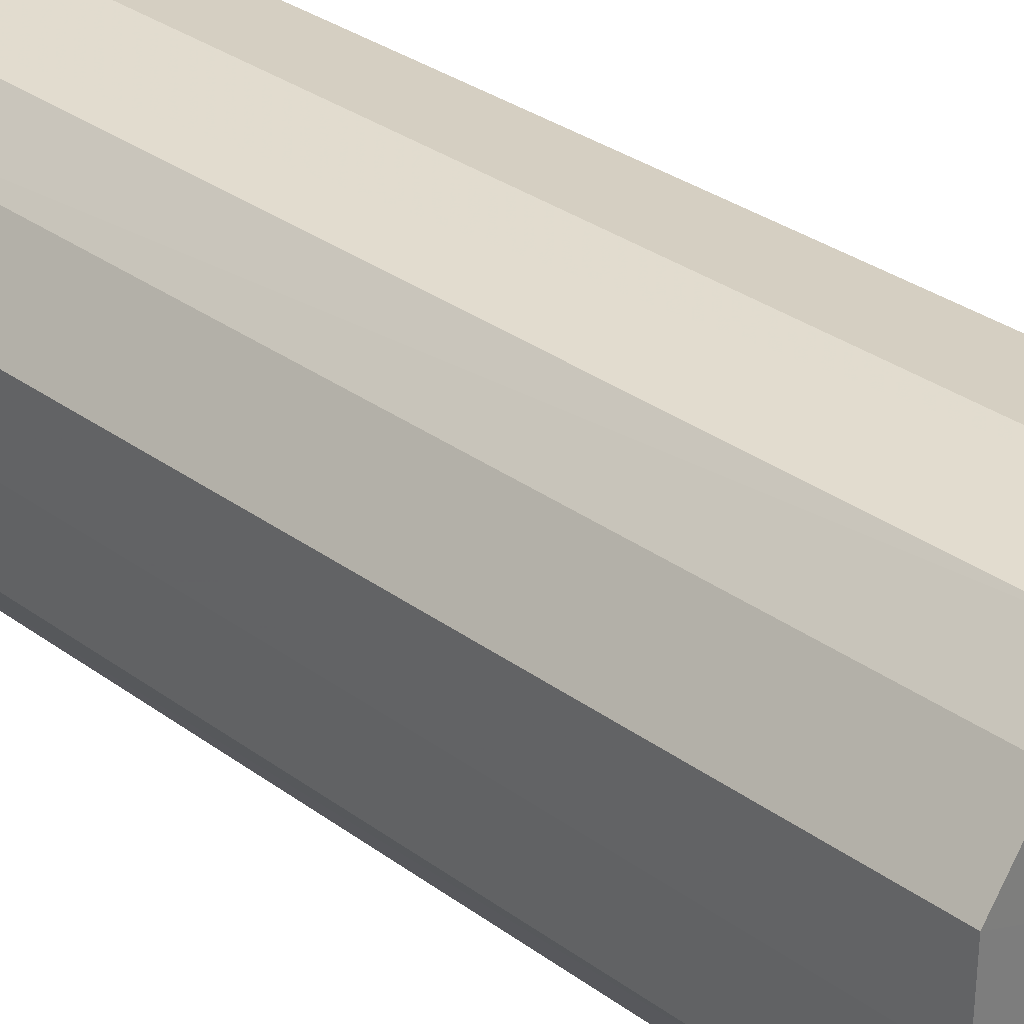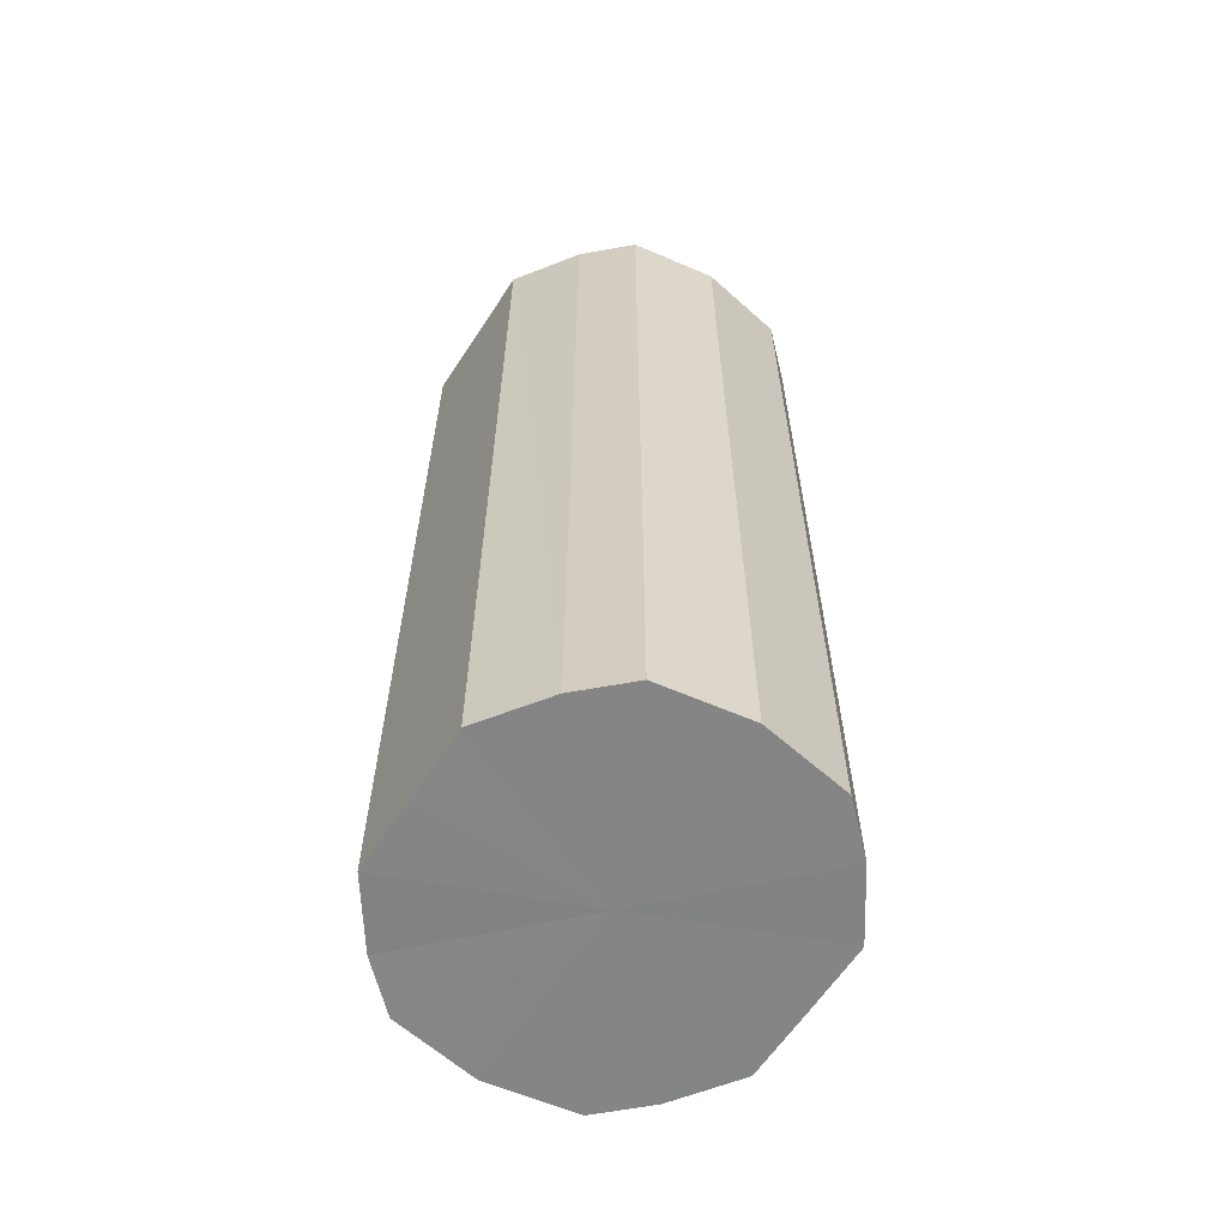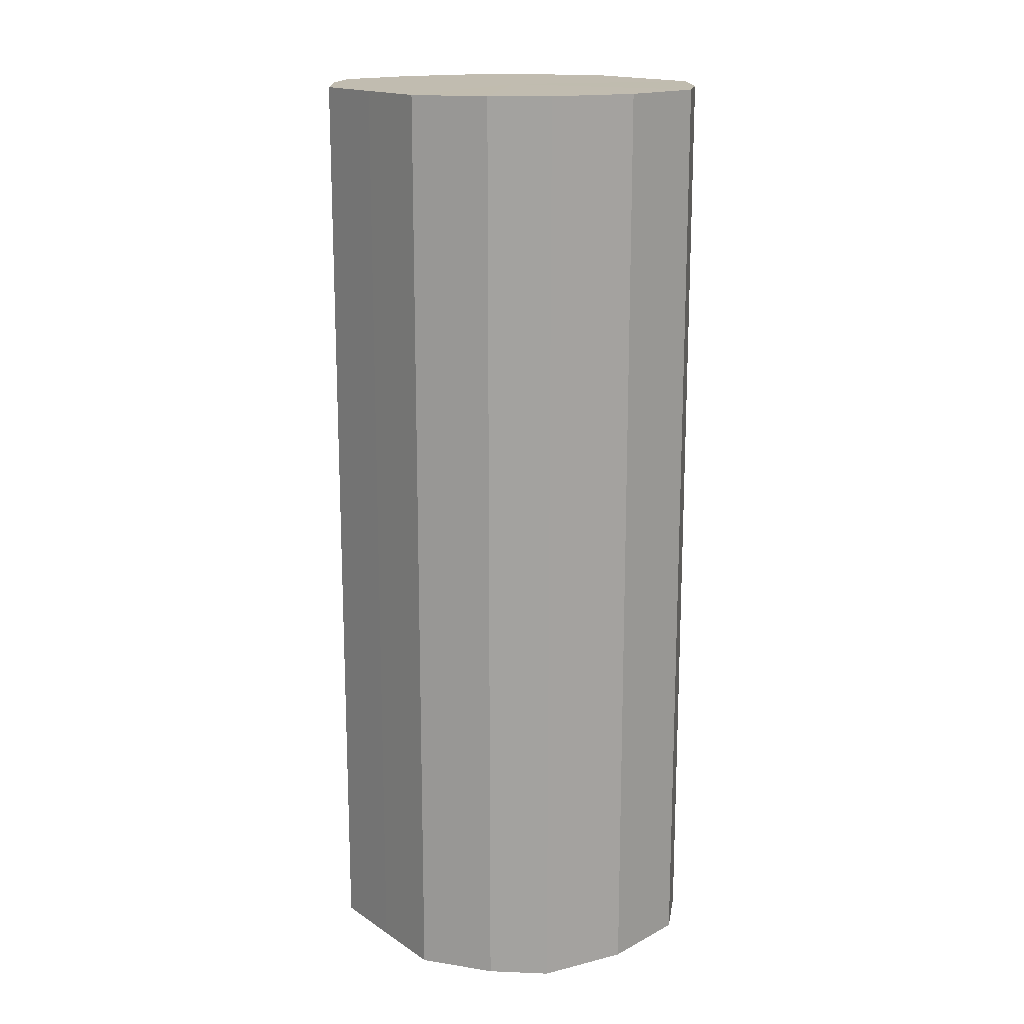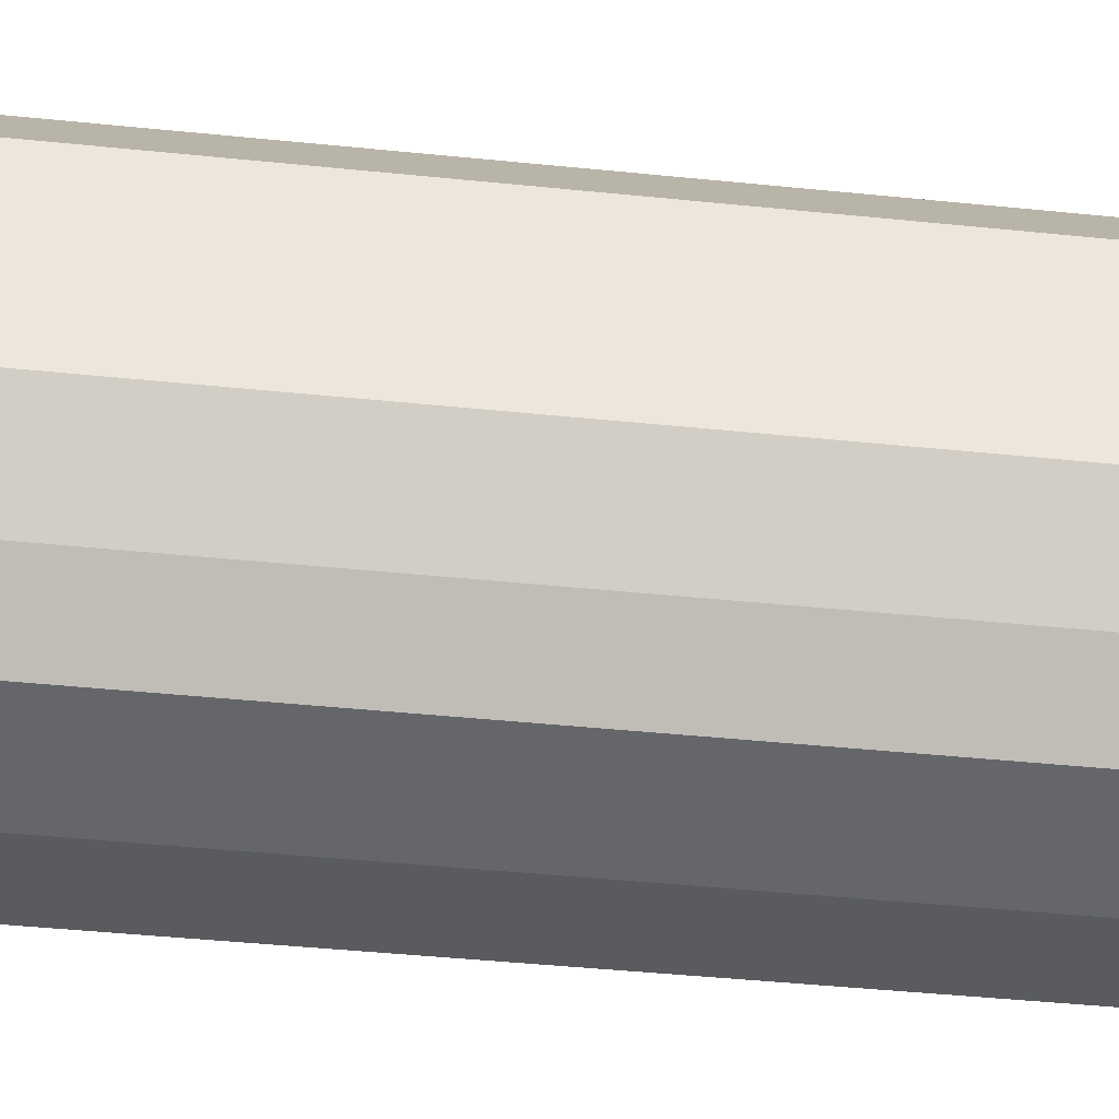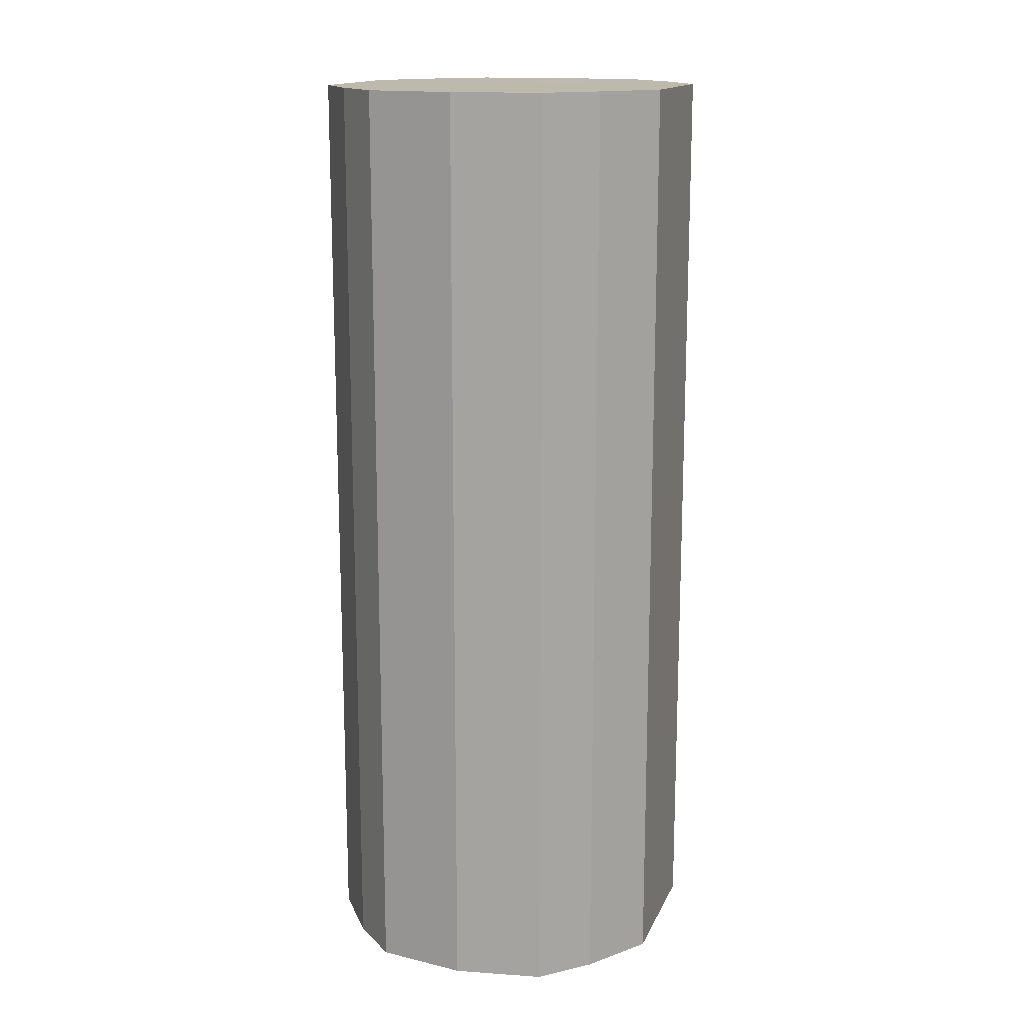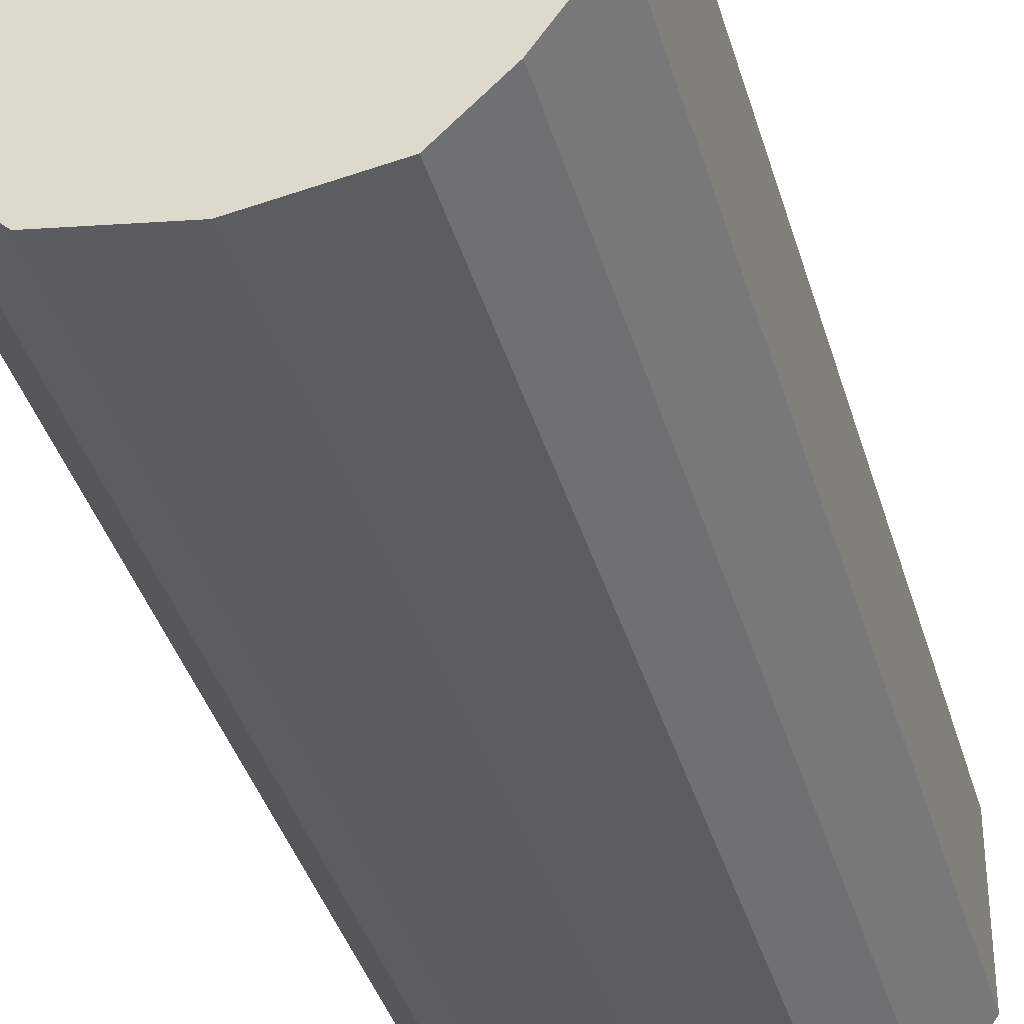
<metadata>
{"format":"obj","ext":"obj","renderer":"f3d","projection":"perspective","resolution":1024,"background":"white","views":[{"elev":31.8,"azim":135.7,"up":"+Z"},{"elev":-61.6,"azim":-33.0,"up":"+Y"},{"elev":16.4,"azim":142.7,"up":"+Y"},{"elev":-42.1,"azim":82.9,"up":"+Z"},{"elev":15.2,"azim":17.8,"up":"+Y"},{"elev":-37.6,"azim":15.4,"up":"+Z"}]}
</metadata>
<code>
o 27969
v 2242 1901 7.267
v 2242 1901 7.284
v 2242 1900 7.267
v 2242 1901 7.298
v 2242 1900 7.284
v 2242 1901 7.25
v 2242 1900 7.25
v 2242 1901 7.307
v 2242 1900 7.298
v 2242 1901 7.236
v 2242 1900 7.236
v 2242 1901 7.311
v 2242 1900 7.307
v 2242 1901 7.226
v 2242 1900 7.226
v 2242 1901 7.307
v 2242 1900 7.311
v 2242 1901 7.223
v 2242 1900 7.223
v 2242 1901 7.298
v 2242 1900 7.307
v 2242 1901 7.226
v 2242 1900 7.226
v 2242 1901 7.284
v 2242 1900 7.298
v 2242 1901 7.236
v 2242 1900 7.236
v 2242 1901 7.267
v 2242 1900 7.284
v 2242 1901 7.25
v 2242 1900 7.25
v 2242 1900 7.267
v 2242 1900 7.267
v 2242 1901 7.284
v 2242 1900 7.284
v 2242 1901 7.298
v 2242 1900 7.298
v 2242 1900 7.25
v 2242 1901 7.267
v 2242 1900 7.236
v 2242 1901 7.25
v 2242 1901 7.307
v 2242 1900 7.307
v 2242 1900 7.226
v 2242 1901 7.236
v 2242 1900 7.223
v 2242 1901 7.226
v 2242 1901 7.311
v 2242 1900 7.311
v 2242 1900 7.226
v 2242 1901 7.223
v 2242 1900 7.236
v 2242 1901 7.226
v 2242 1901 7.307
v 2242 1900 7.307
v 2242 1900 7.25
v 2242 1901 7.236
v 2242 1900 7.267
v 2242 1901 7.25
v 2242 1901 7.298
v 2242 1900 7.298
v 2242 1900 7.284
v 2242 1901 7.267
v 2242 1901 7.284
v 2242 1901 7.267
v 2242 1901 7.284
v 2242 1901 7.267
v 2242 1901 7.298
v 2242 1901 7.25
v 2242 1901 7.307
v 2242 1901 7.236
v 2242 1901 7.311
v 2242 1901 7.226
v 2242 1901 7.307
v 2242 1901 7.223
v 2242 1901 7.298
v 2242 1901 7.226
v 2242 1901 7.284
v 2242 1901 7.236
v 2242 1901 7.267
v 2242 1901 7.25
v 2242 1900 7.267
v 2242 1900 7.267
v 2242 1900 7.284
v 2242 1900 7.25
v 2242 1900 7.298
v 2242 1900 7.236
v 2242 1900 7.307
v 2242 1900 7.226
v 2242 1900 7.311
v 2242 1900 7.223
v 2242 1900 7.307
v 2242 1900 7.226
v 2242 1900 7.298
v 2242 1900 7.236
v 2242 1900 7.284
v 2242 1900 7.25
v 2242 1900 7.267
f 1 2 3
f 2 4 5
f 6 1 7
f 4 8 9
f 10 6 11
f 8 12 13
f 14 10 15
f 12 16 17
f 18 14 19
f 16 20 21
f 22 18 23
f 20 24 25
f 26 22 27
f 24 28 29
f 30 26 31
f 28 30 32
f 33 34 35
f 35 36 37
f 38 39 33
f 40 41 38
f 37 42 43
f 44 45 40
f 46 47 44
f 43 48 49
f 50 51 46
f 52 53 50
f 49 54 55
f 56 57 52
f 58 59 56
f 55 60 61
f 62 63 58
f 61 64 62
f 65 66 67
f 65 68 66
f 65 67 69
f 65 70 68
f 65 69 71
f 65 72 70
f 65 71 73
f 65 74 72
f 65 73 75
f 65 76 74
f 65 75 77
f 65 78 76
f 65 77 79
f 65 80 78
f 65 79 81
f 65 81 80
f 82 83 84
f 82 85 83
f 82 84 86
f 82 87 85
f 82 86 88
f 82 89 87
f 82 88 90
f 82 91 89
f 82 90 92
f 82 93 91
f 82 92 94
f 82 95 93
f 82 94 96
f 82 97 95
f 82 96 98
f 82 98 97

</code>
